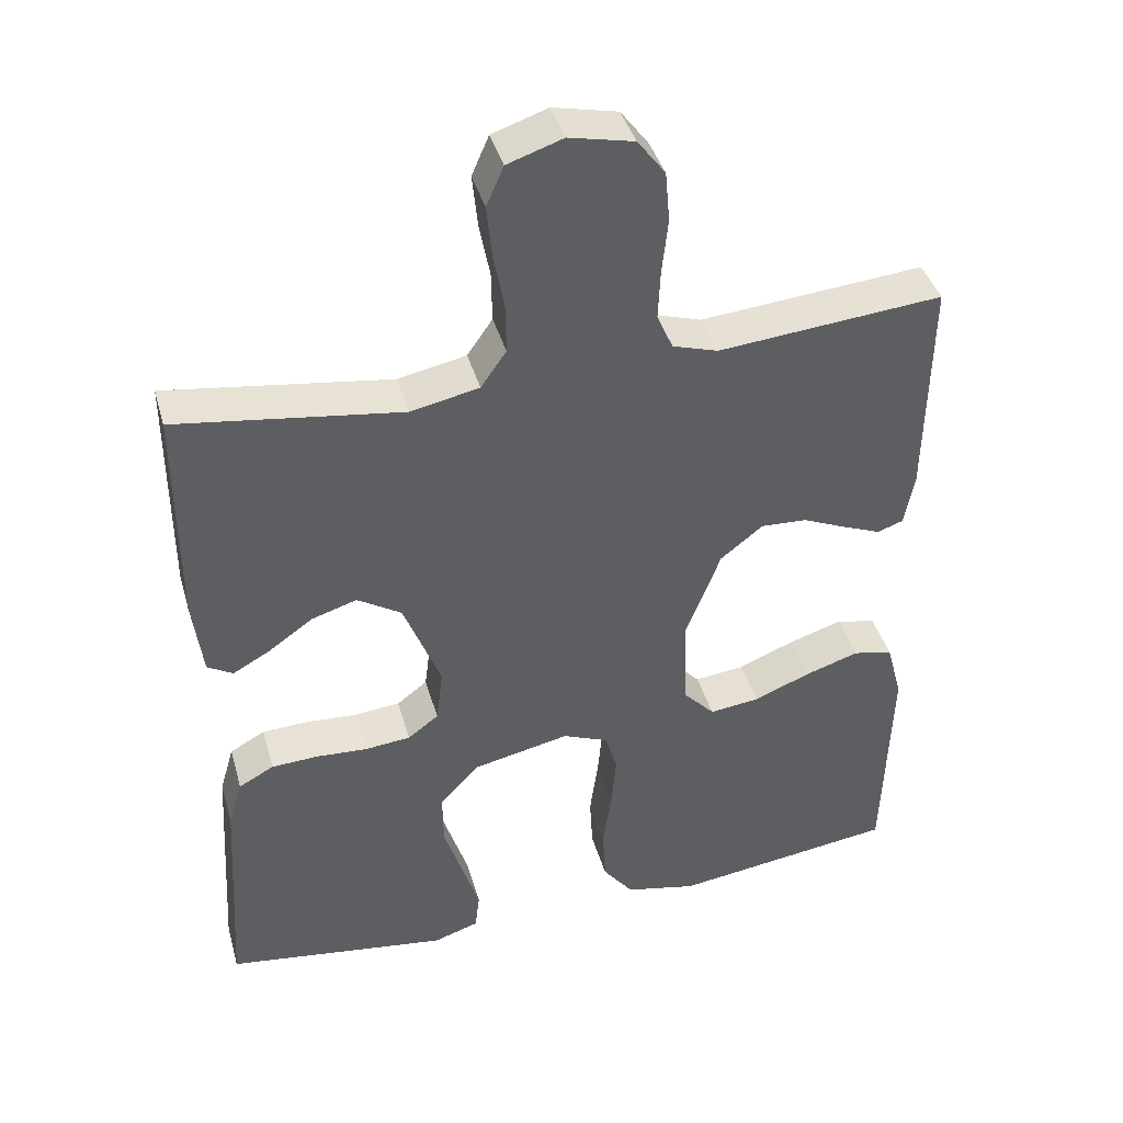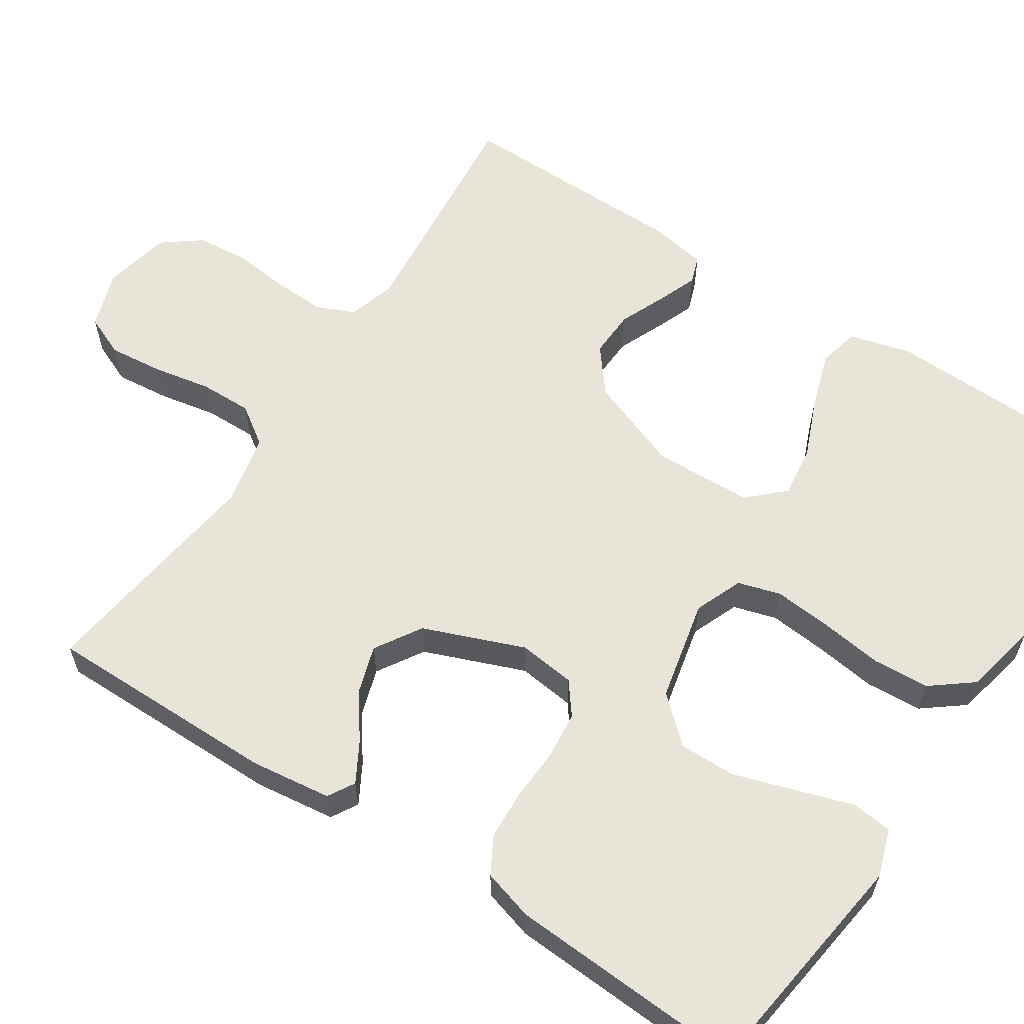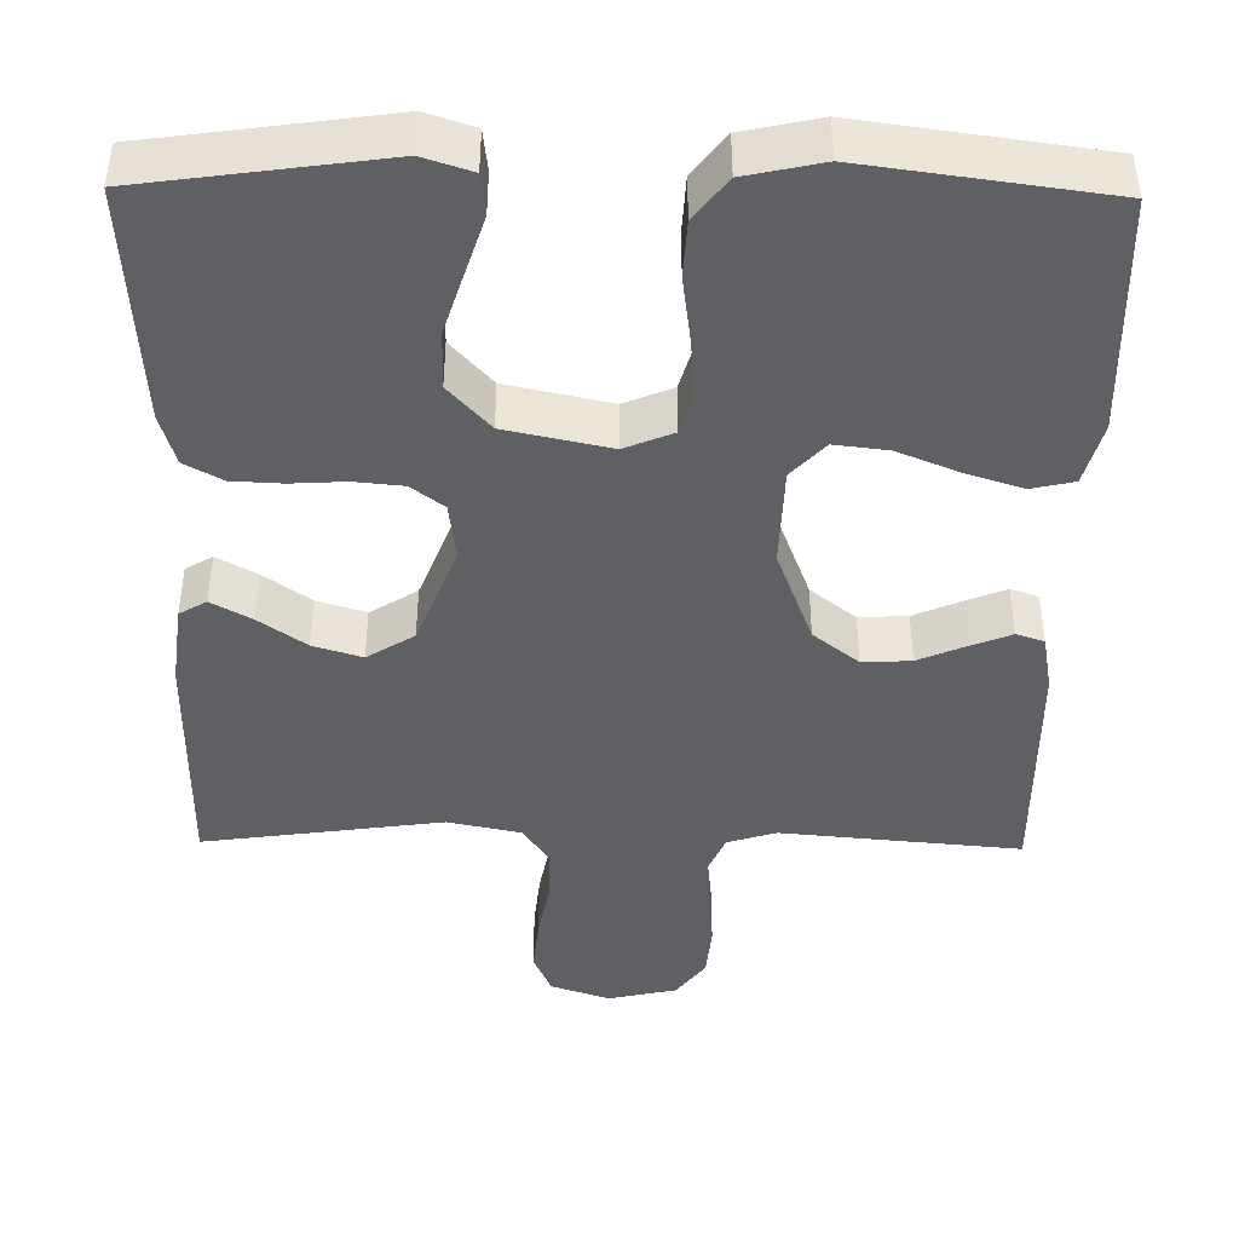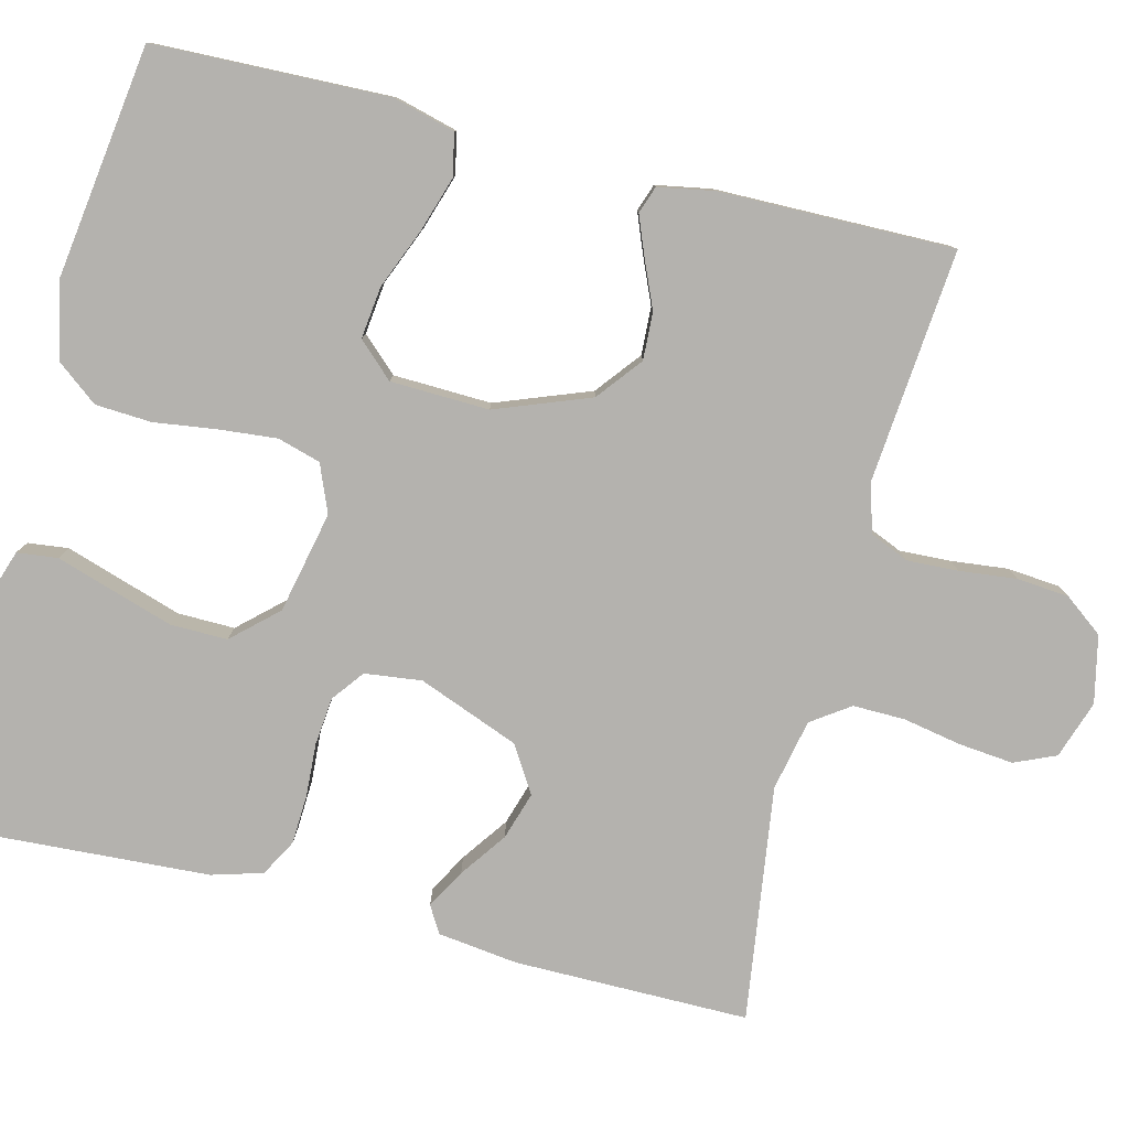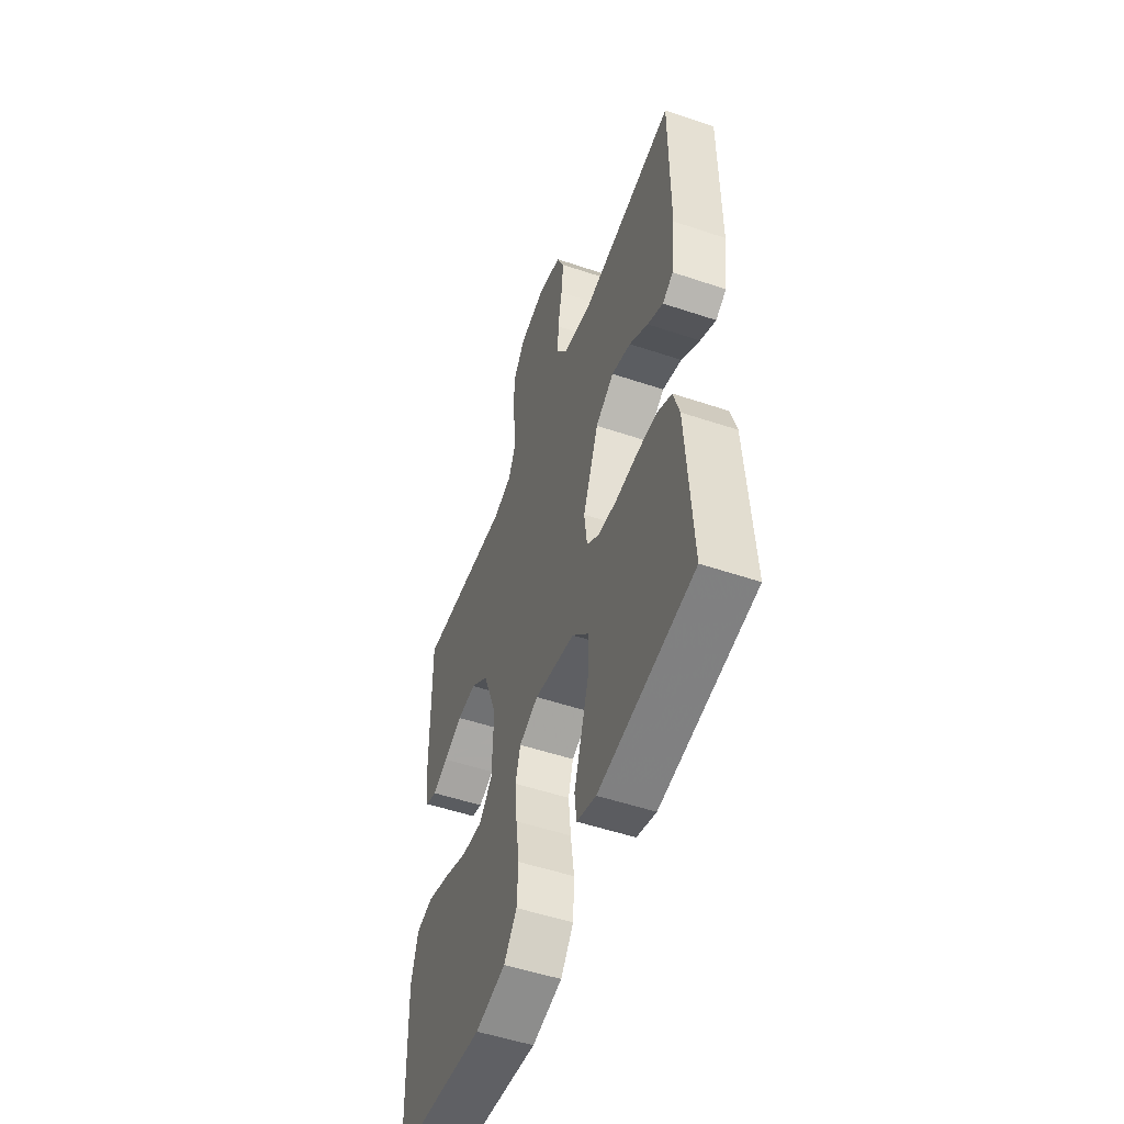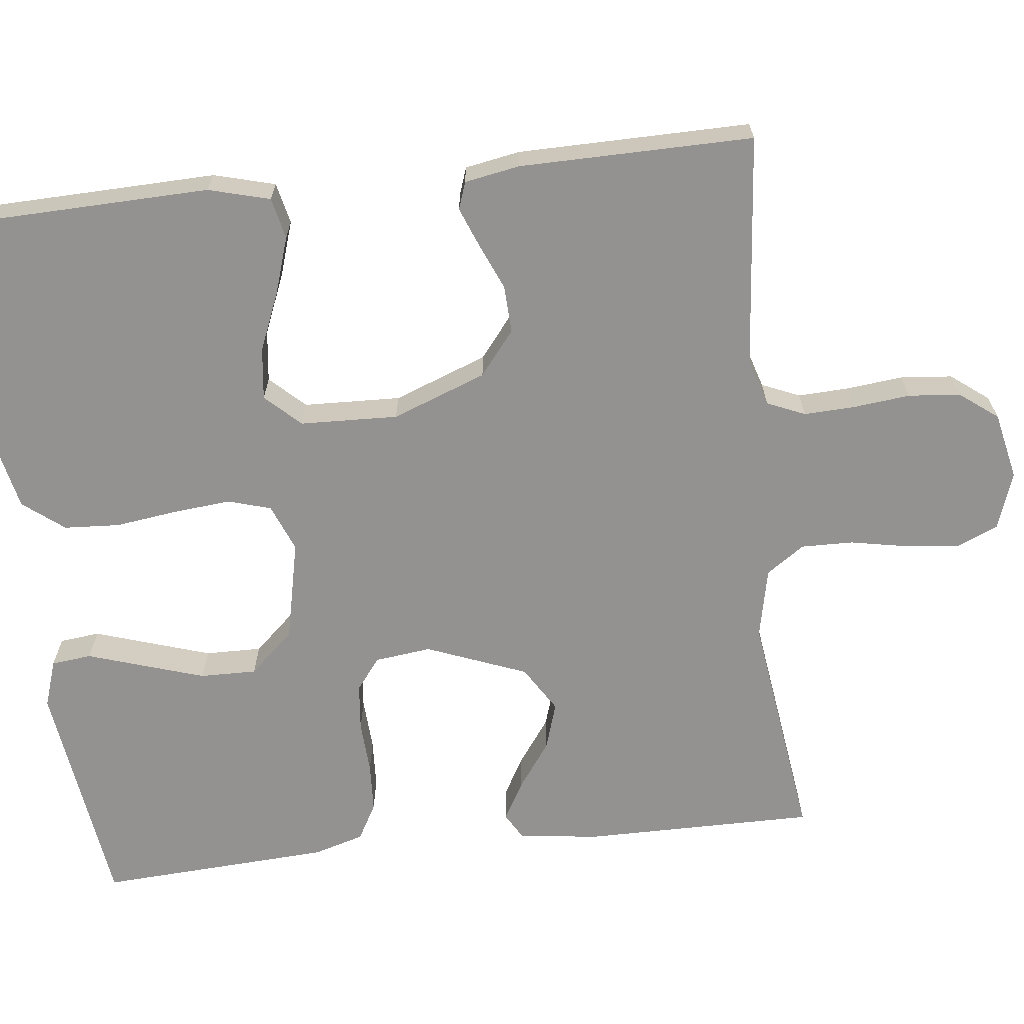
<metadata>
{"format":"obj","ext":"obj","renderer":"f3d","projection":"perspective","resolution":1024,"background":"white","views":[{"elev":41.0,"azim":164.5,"up":"+Z"},{"elev":60.5,"azim":123.0,"up":"+Y"},{"elev":-43.3,"azim":179.2,"up":"+Y"},{"elev":-79.8,"azim":-104.1,"up":"+Y"},{"elev":-52.5,"azim":70.1,"up":"+Z"},{"elev":-66.5,"azim":-83.7,"up":"+Y"}]}
</metadata>
<code>
v 0.5 0.07 0.5
v 0.5 0.07 0.2
v 0.487 0.07 0.097
v 0.453 0.07 0.077
v 0.403 0.07 0.105
v 0.344 0.07 0.147
v 0.283 0.07 0.166
v 0.224 0.07 0.129
v 0.174 0.07 0
v 0.183 0.07 -0.073
v 0.224 0.07 -0.104
v 0.285 0.07 -0.11
v 0.353 0.07 -0.106
v 0.416 0.07 -0.109
v 0.463 0.07 -0.135
v 0.482 0.07 -0.2
v 0.5 0.07 -0.5
v 0.2 0.07 -0.542
v 0.139 0.07 -0.522
v 0.133 0.07 -0.47
v 0.156 0.07 -0.398
v 0.181 0.07 -0.319
v 0.182 0.07 -0.246
v 0.13 0.07 -0.189
v 0 0.07 -0.161
v -0.061 0.07 -0.186
v -0.077 0.07 -0.241
v -0.07 0.07 -0.315
v -0.059 0.07 -0.395
v -0.063 0.07 -0.467
v -0.104 0.07 -0.52
v -0.2 0.07 -0.541
v -0.5 0.07 -0.5
v -0.509 0.07 -0.2
v -0.488 0.07 -0.121
v -0.435 0.07 -0.109
v -0.363 0.07 -0.132
v -0.287 0.07 -0.163
v -0.22 0.07 -0.171
v -0.178 0.07 -0.126
v -0.174 0.07 0
v -0.22 0.07 0.121
v -0.277 0.07 0.166
v -0.338 0.07 0.163
v -0.398 0.07 0.137
v -0.448 0.07 0.117
v -0.483 0.07 0.129
v -0.496 0.07 0.2
v -0.5 0.07 0.5
v -0.2 0.07 0.473
v -0.139 0.07 0.492
v -0.118 0.07 0.541
v -0.121 0.07 0.607
v -0.129 0.07 0.68
v -0.123 0.07 0.747
v -0.086 0.07 0.796
v 0 0.07 0.815
v 0.074 0.07 0.79
v 0.097 0.07 0.737
v 0.09 0.07 0.667
v 0.076 0.07 0.593
v 0.075 0.07 0.526
v 0.109 0.07 0.477
v 0.2 0.07 0.458
v 0.5 0 0.5
v 0.5 0 0.2
v 0.487 0 0.097
v 0.453 0 0.077
v 0.403 0 0.105
v 0.344 0 0.147
v 0.283 0 0.166
v 0.224 0 0.129
v 0.174 0 0
v 0.183 0 -0.073
v 0.224 0 -0.104
v 0.285 0 -0.11
v 0.353 0 -0.106
v 0.416 0 -0.109
v 0.463 0 -0.135
v 0.482 0 -0.2
v 0.5 0 -0.5
v 0.2 0 -0.542
v 0.139 0 -0.522
v 0.133 0 -0.47
v 0.156 0 -0.398
v 0.181 0 -0.319
v 0.182 0 -0.246
v 0.13 0 -0.189
v 0 0 -0.161
v -0.061 0 -0.186
v -0.077 0 -0.241
v -0.07 0 -0.315
v -0.059 0 -0.395
v -0.063 0 -0.467
v -0.104 0 -0.52
v -0.2 0 -0.541
v -0.5 0 -0.5
v -0.509 0 -0.2
v -0.488 0 -0.121
v -0.435 0 -0.109
v -0.363 0 -0.132
v -0.287 0 -0.163
v -0.22 0 -0.171
v -0.178 0 -0.126
v -0.174 0 0
v -0.22 0 0.121
v -0.277 0 0.166
v -0.338 0 0.163
v -0.398 0 0.137
v -0.448 0 0.117
v -0.483 0 0.129
v -0.496 0 0.2
v -0.5 0 0.5
v -0.2 0 0.473
v -0.139 0 0.492
v -0.118 0 0.541
v -0.121 0 0.607
v -0.129 0 0.68
v -0.123 0 0.747
v -0.086 0 0.796
v 0 0 0.815
v 0.074 0 0.79
v 0.097 0 0.737
v 0.09 0 0.667
v 0.076 0 0.593
v 0.075 0 0.526
v 0.109 0 0.477
v 0.2 0 0.458
f 59 60 61
f 58 59 61
f 57 58 61
f 56 57 61
f 55 56 61
f 54 55 61
f 53 54 61
f 52 53 61 62
f 51 52 62 63
f 48 49 50
f 47 48 50
f 46 47 50
f 45 46 50
f 44 45 50
f 51 63 64
f 50 51 64
f 44 50 64
f 43 44 64
f 36 37 38
f 35 36 38
f 34 35 38
f 33 34 38
f 32 33 38
f 31 32 38
f 30 31 38
f 29 30 38
f 28 29 38
f 27 28 38 39
f 26 27 39 40
f 19 20 21
f 18 19 21
f 17 18 21
f 16 17 21
f 15 16 21
f 14 15 21
f 13 14 21
f 12 13 21
f 12 21 22
f 11 12 22 23
f 4 5 6
f 3 4 6
f 2 3 6
f 1 2 6
f 64 1 6
f 64 6 7
f 64 7 8
f 43 64 8
f 42 43 8
f 41 42 8 9
f 41 9 10
f 40 41 10
f 26 40 10
f 25 26 10
f 24 25 10 11
f 11 23 24
f 125 124 123
f 125 123 122
f 125 122 121
f 125 121 120
f 125 120 119
f 125 119 118
f 125 118 117
f 126 125 117 116
f 127 126 116 115
f 114 113 112
f 114 112 111
f 114 111 110
f 114 110 109
f 114 109 108
f 128 127 115
f 128 115 114
f 128 114 108
f 128 108 107
f 102 101 100
f 102 100 99
f 102 99 98
f 102 98 97
f 102 97 96
f 102 96 95
f 102 95 94
f 102 94 93
f 102 93 92
f 103 102 92 91
f 104 103 91 90
f 85 84 83
f 85 83 82
f 85 82 81
f 85 81 80
f 85 80 79
f 85 79 78
f 85 78 77
f 85 77 76
f 86 85 76
f 87 86 76 75
f 70 69 68
f 70 68 67
f 70 67 66
f 70 66 65
f 70 65 128
f 71 70 128
f 72 71 128
f 72 128 107
f 72 107 106
f 73 72 106 105
f 74 73 105
f 74 105 104
f 74 104 90
f 74 90 89
f 75 74 89 88
f 88 87 75
f 1 65 66 2
f 2 66 67 3
f 3 67 68 4
f 4 68 69 5
f 5 69 70 6
f 6 70 71 7
f 7 71 72 8
f 8 72 73 9
f 9 73 74 10
f 10 74 75 11
f 11 75 76 12
f 12 76 77 13
f 13 77 78 14
f 14 78 79 15
f 15 79 80 16
f 16 80 81 17
f 17 81 82 18
f 18 82 83 19
f 19 83 84 20
f 20 84 85 21
f 21 85 86 22
f 22 86 87 23
f 23 87 88 24
f 24 88 89 25
f 25 89 90 26
f 26 90 91 27
f 27 91 92 28
f 28 92 93 29
f 29 93 94 30
f 30 94 95 31
f 31 95 96 32
f 32 96 97 33
f 33 97 98 34
f 34 98 99 35
f 35 99 100 36
f 36 100 101 37
f 37 101 102 38
f 38 102 103 39
f 39 103 104 40
f 40 104 105 41
f 41 105 106 42
f 42 106 107 43
f 43 107 108 44
f 44 108 109 45
f 45 109 110 46
f 46 110 111 47
f 47 111 112 48
f 48 112 113 49
f 49 113 114 50
f 50 114 115 51
f 51 115 116 52
f 52 116 117 53
f 53 117 118 54
f 54 118 119 55
f 55 119 120 56
f 56 120 121 57
f 57 121 122 58
f 58 122 123 59
f 59 123 124 60
f 60 124 125 61
f 61 125 126 62
f 62 126 127 63
f 63 127 128 64
f 64 128 65 1

</code>
